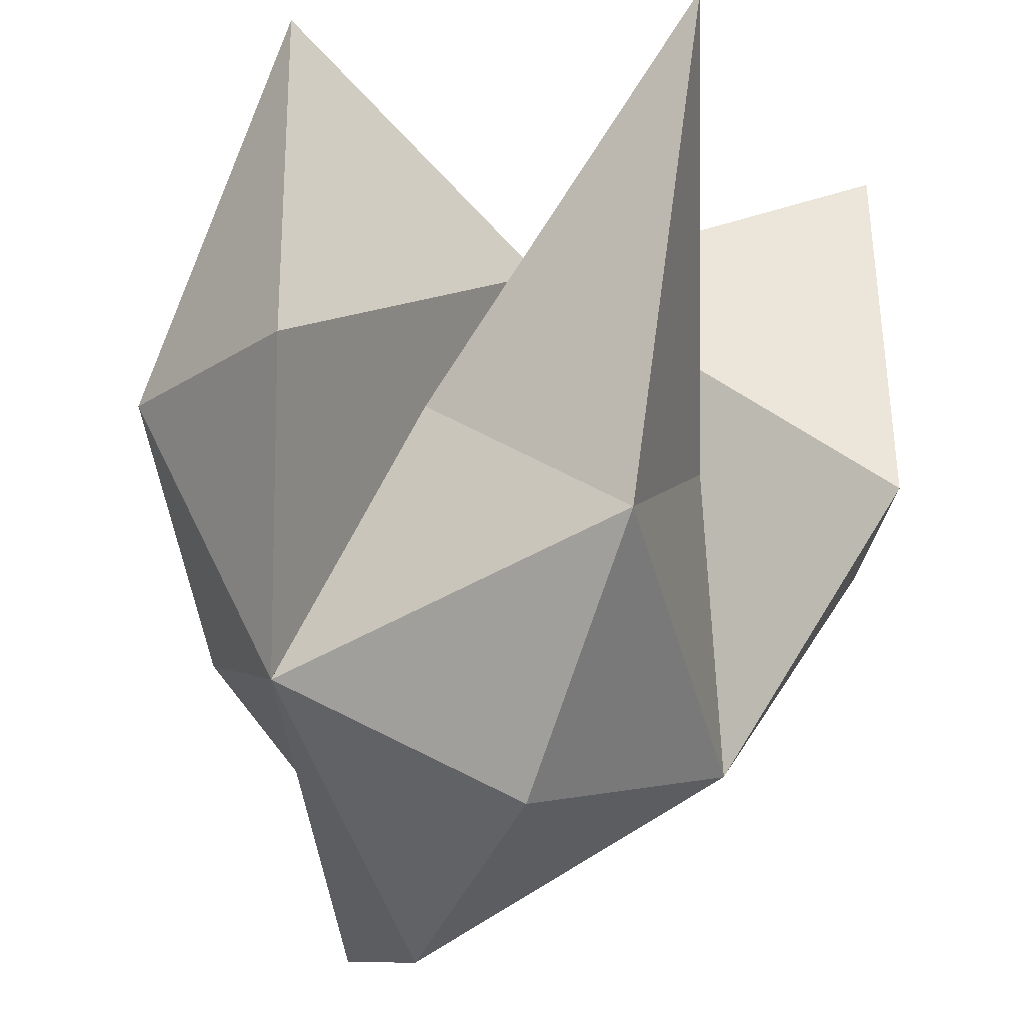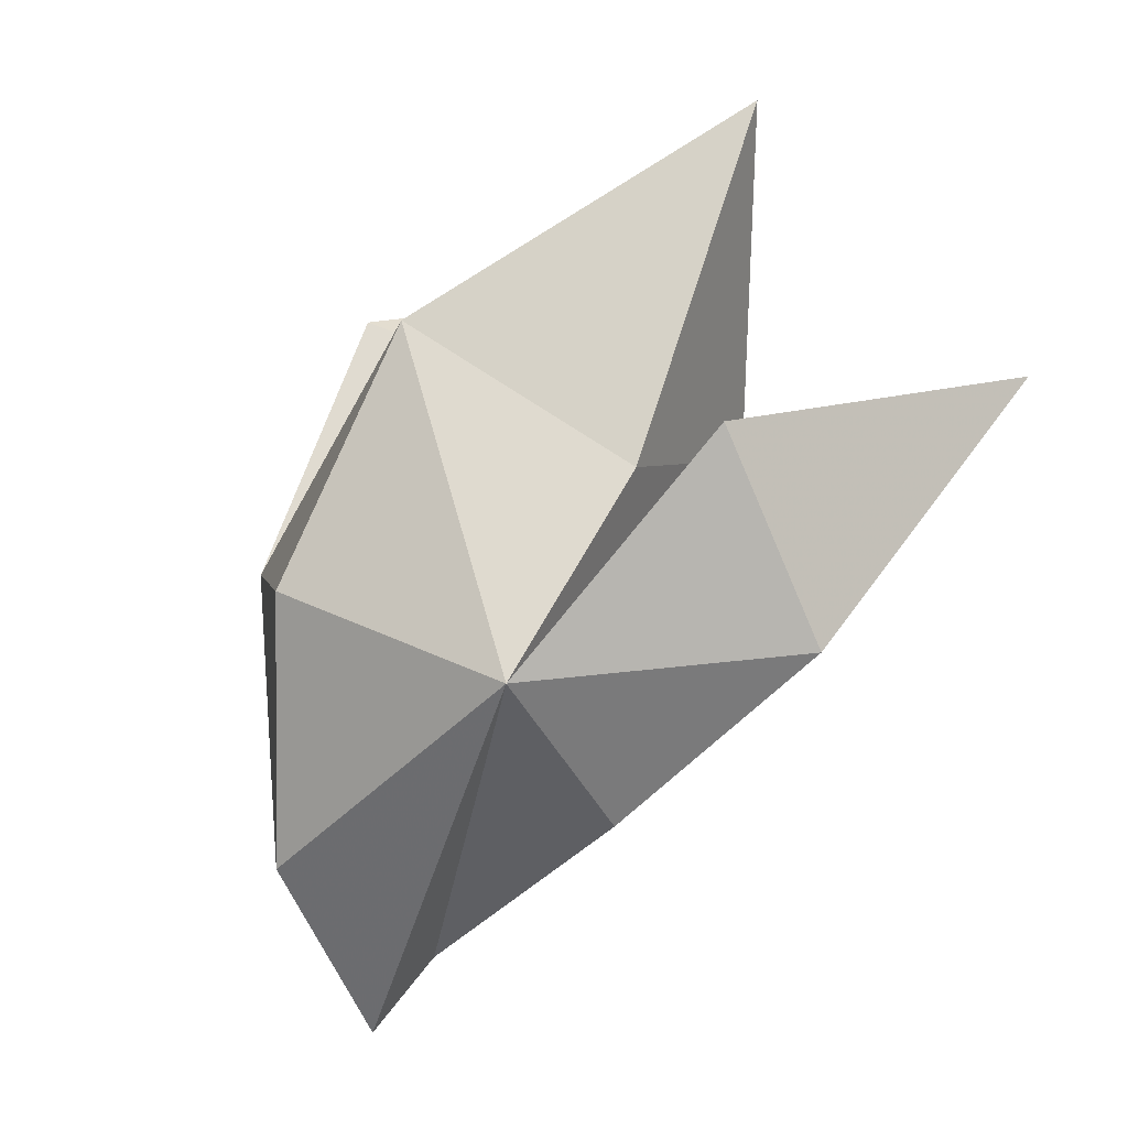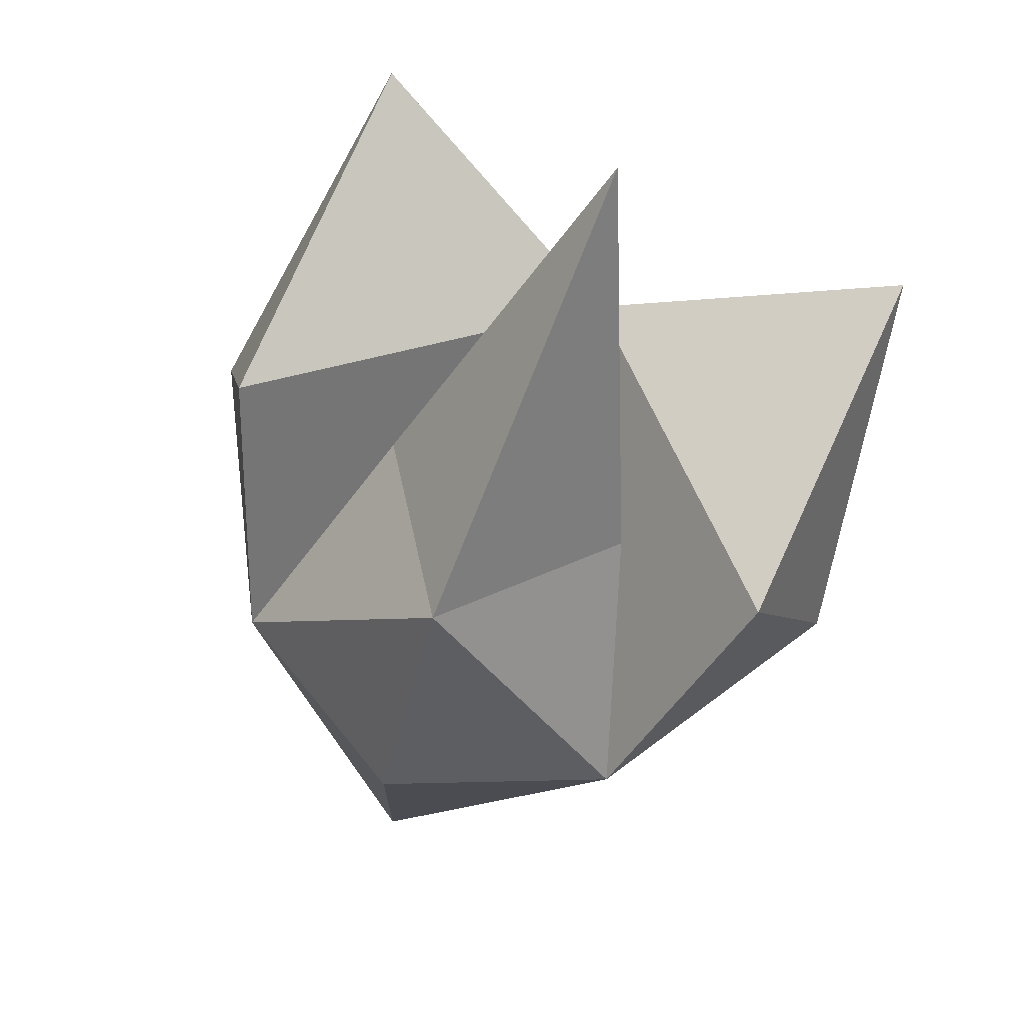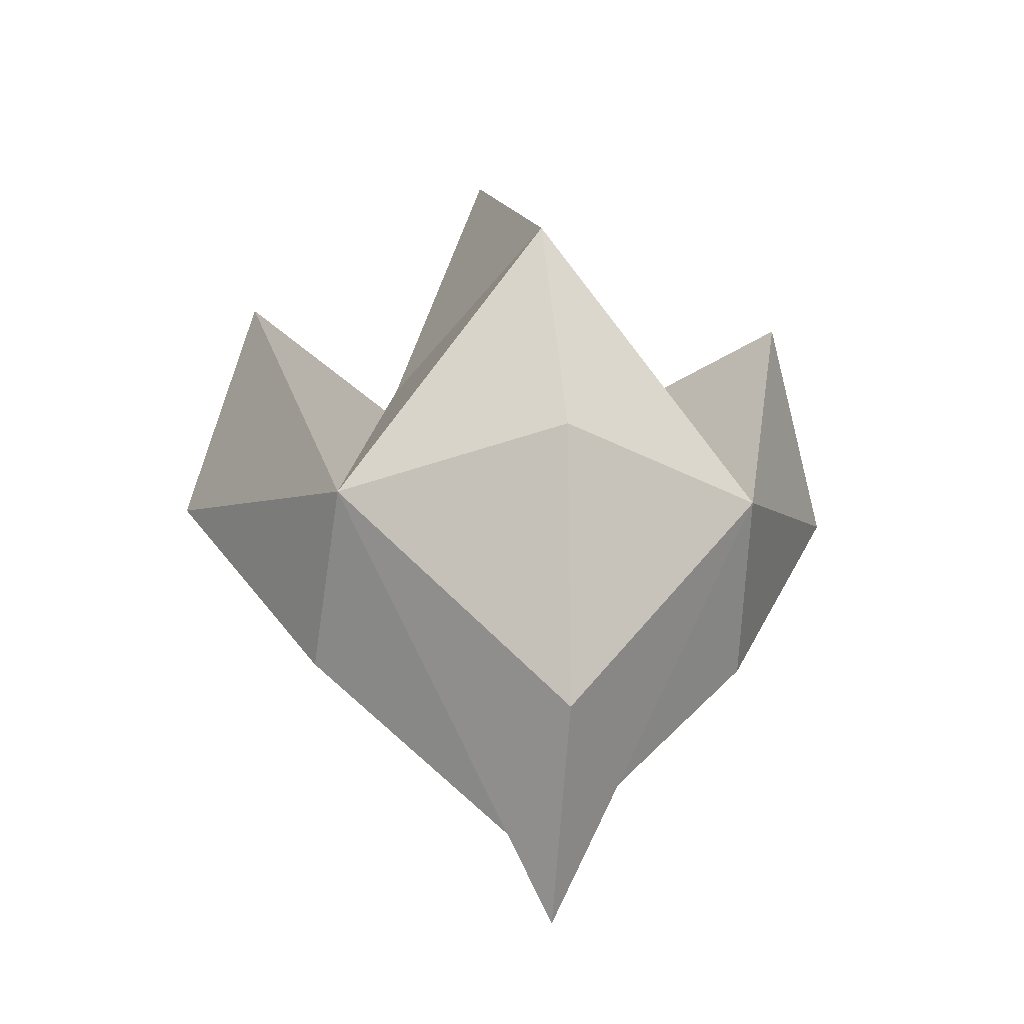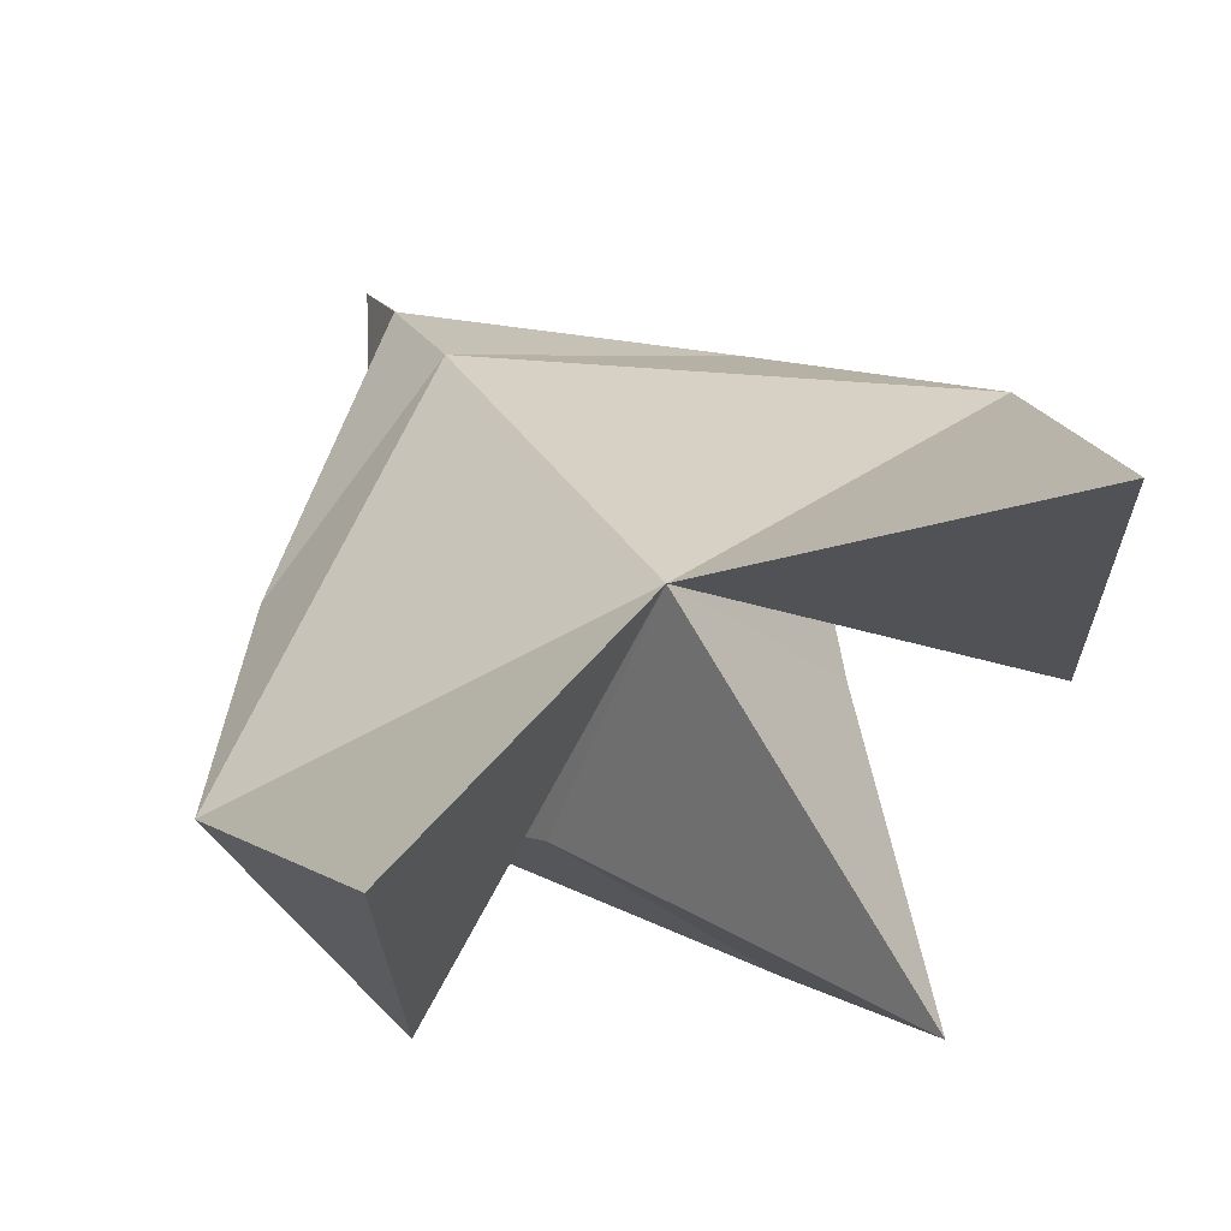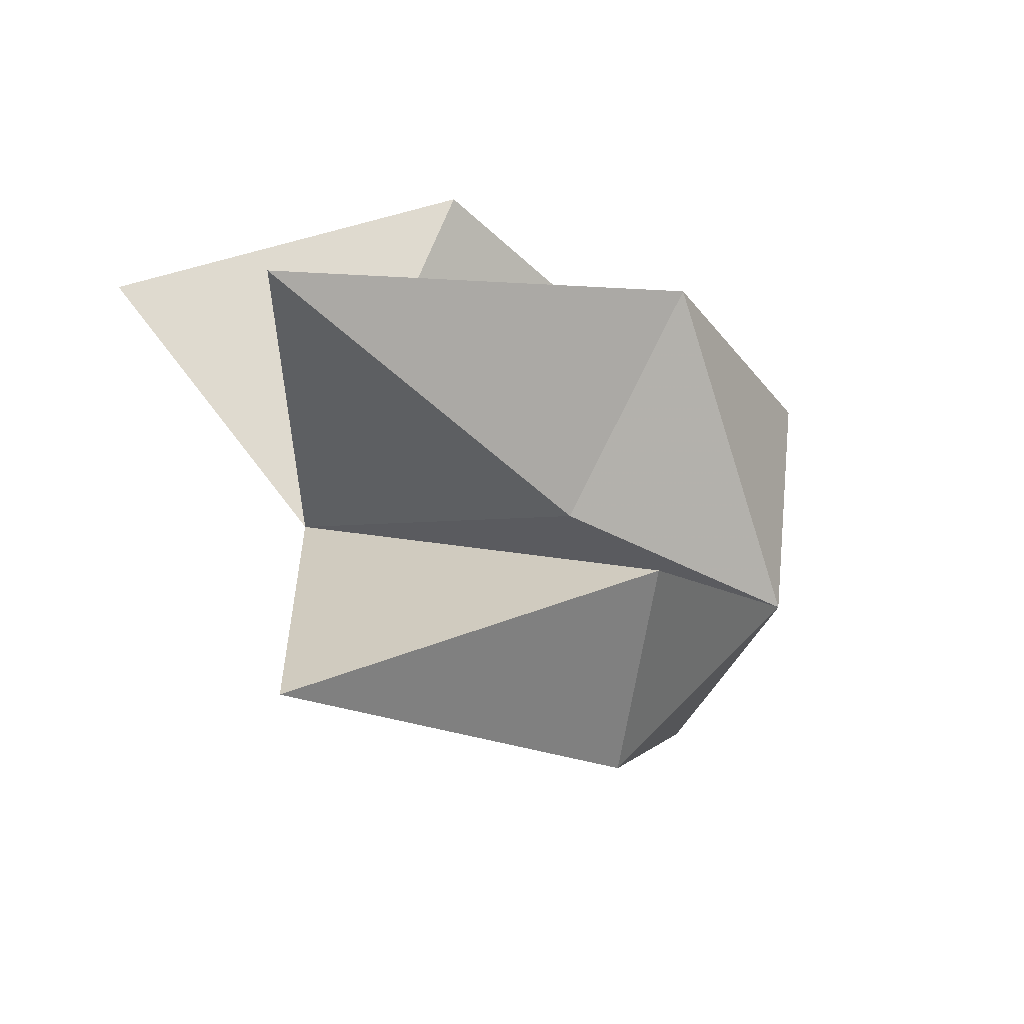
<metadata>
{"format":"obj","ext":"obj","renderer":"f3d","projection":"perspective","resolution":1024,"background":"white","views":[{"elev":-37.9,"azim":-21.3,"up":"+Y"},{"elev":16.3,"azim":52.8,"up":"+Z"},{"elev":76.0,"azim":24.0,"up":"+Z"},{"elev":-9.3,"azim":-9.3,"up":"+Z"},{"elev":69.7,"azim":-29.2,"up":"+Y"},{"elev":48.9,"azim":-111.0,"up":"+Z"}]}
</metadata>
<code>
g AOldPeacockForehead
v 0 -0.5096 3.861
v -0.4851 -1.56 3.647
v -0.2988 -1.075 3.989
v 0 -0.4849 4.711
v -0.6587 -1.138 4.167
v -0.8105 -0.994 3.686
v -0.5108 -1.297 3.279
v -0.6699 -0.2601 4.147
v 0 -1.419 2.821
v 0 -1.478 4.312
v 0 -1.806 3.772
v 0 -1.828 3.145
v 0 -1.591 2.682
v 0 -1.177 3.053
v 0.2988 -1.075 3.989
v 0.4851 -1.56 3.647
v 0.6587 -1.138 4.167
v 0.8105 -0.994 3.686
v 0.5108 -1.297 3.279
v 0.6699 -0.2601 4.147
f 1 2 3
f 4 1 3
f 5 2 1
f 5 6 2
f 2 6 7
f 5 8 6
f 1 8 5
f 9 2 7
f 10 3 2
f 4 3 10
f 2 11 10
f 2 12 11
f 13 12 2
f 1 6 8
f 14 6 1
f 14 7 6
f 9 7 14
f 13 2 9
f 1 15 16
f 4 15 1
f 17 1 16
f 17 16 18
f 16 19 18
f 17 18 20
f 1 17 20
f 9 19 16
f 10 16 15
f 4 10 15
f 16 10 11
f 16 11 12
f 13 16 12
f 1 20 18
f 14 1 18
f 14 18 19
f 9 14 19
f 13 9 16

</code>
